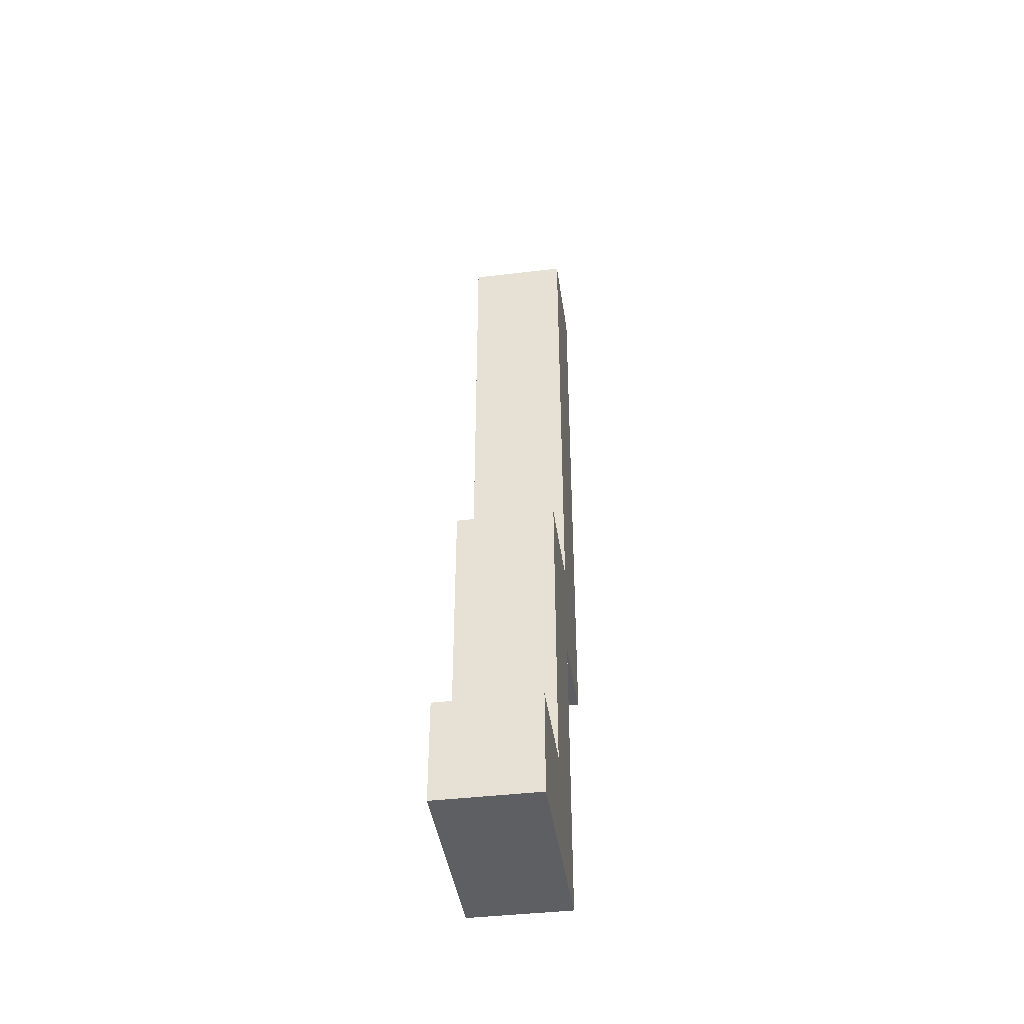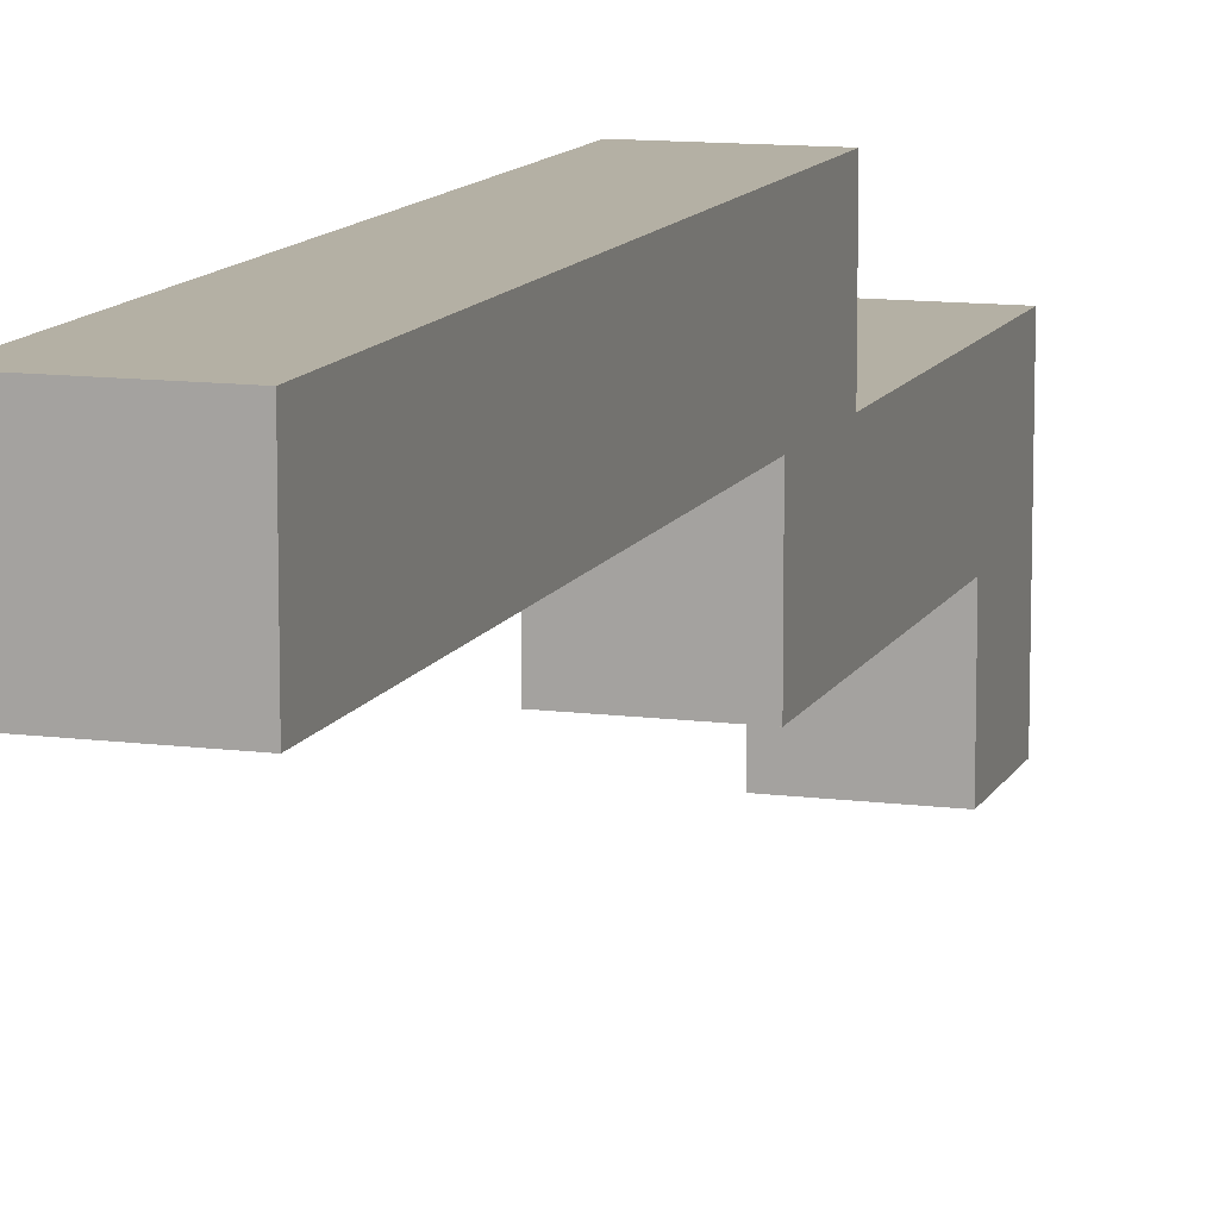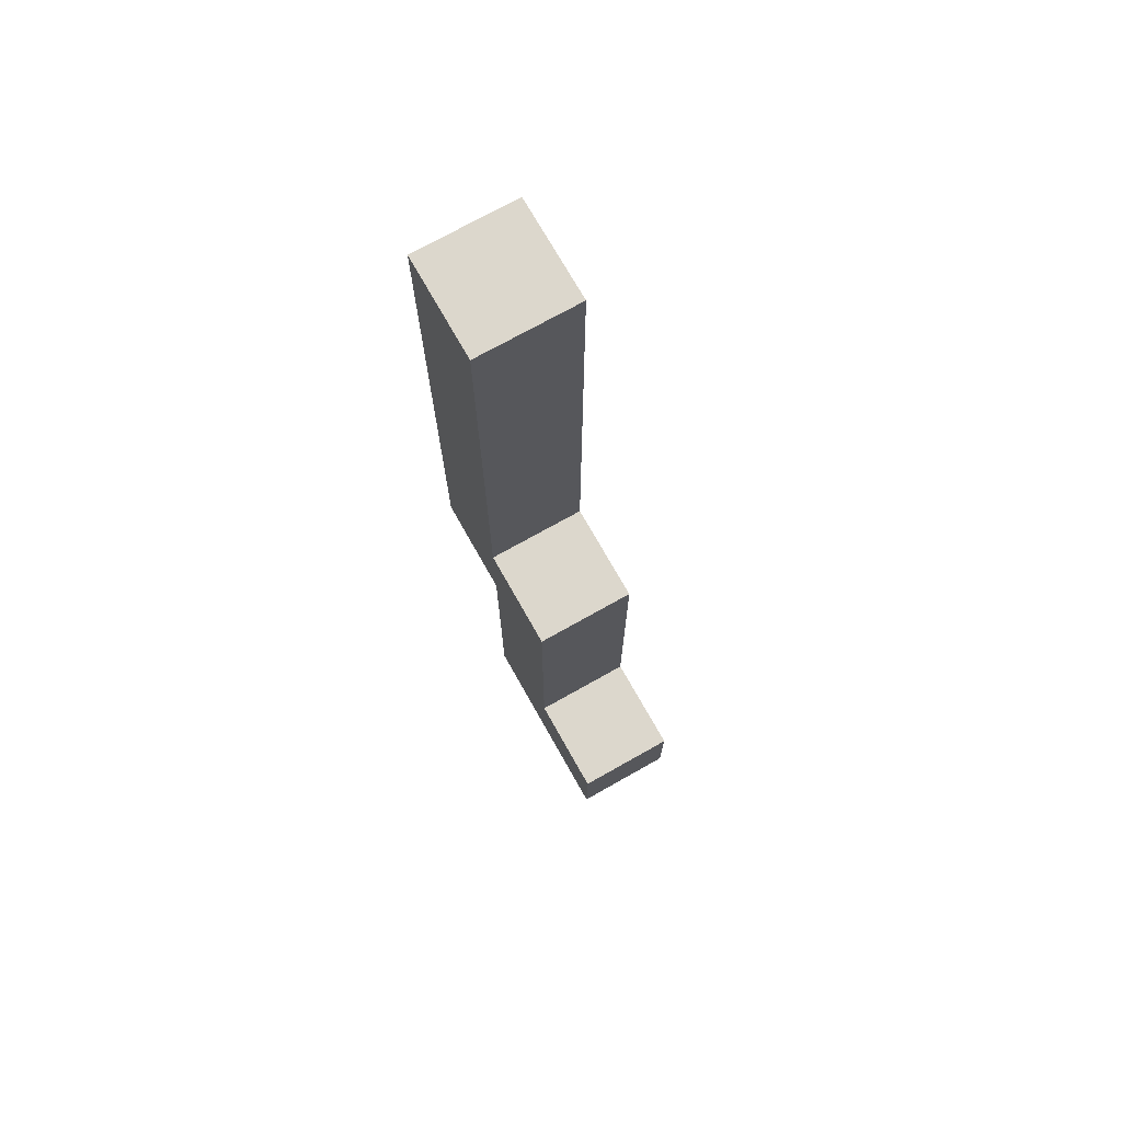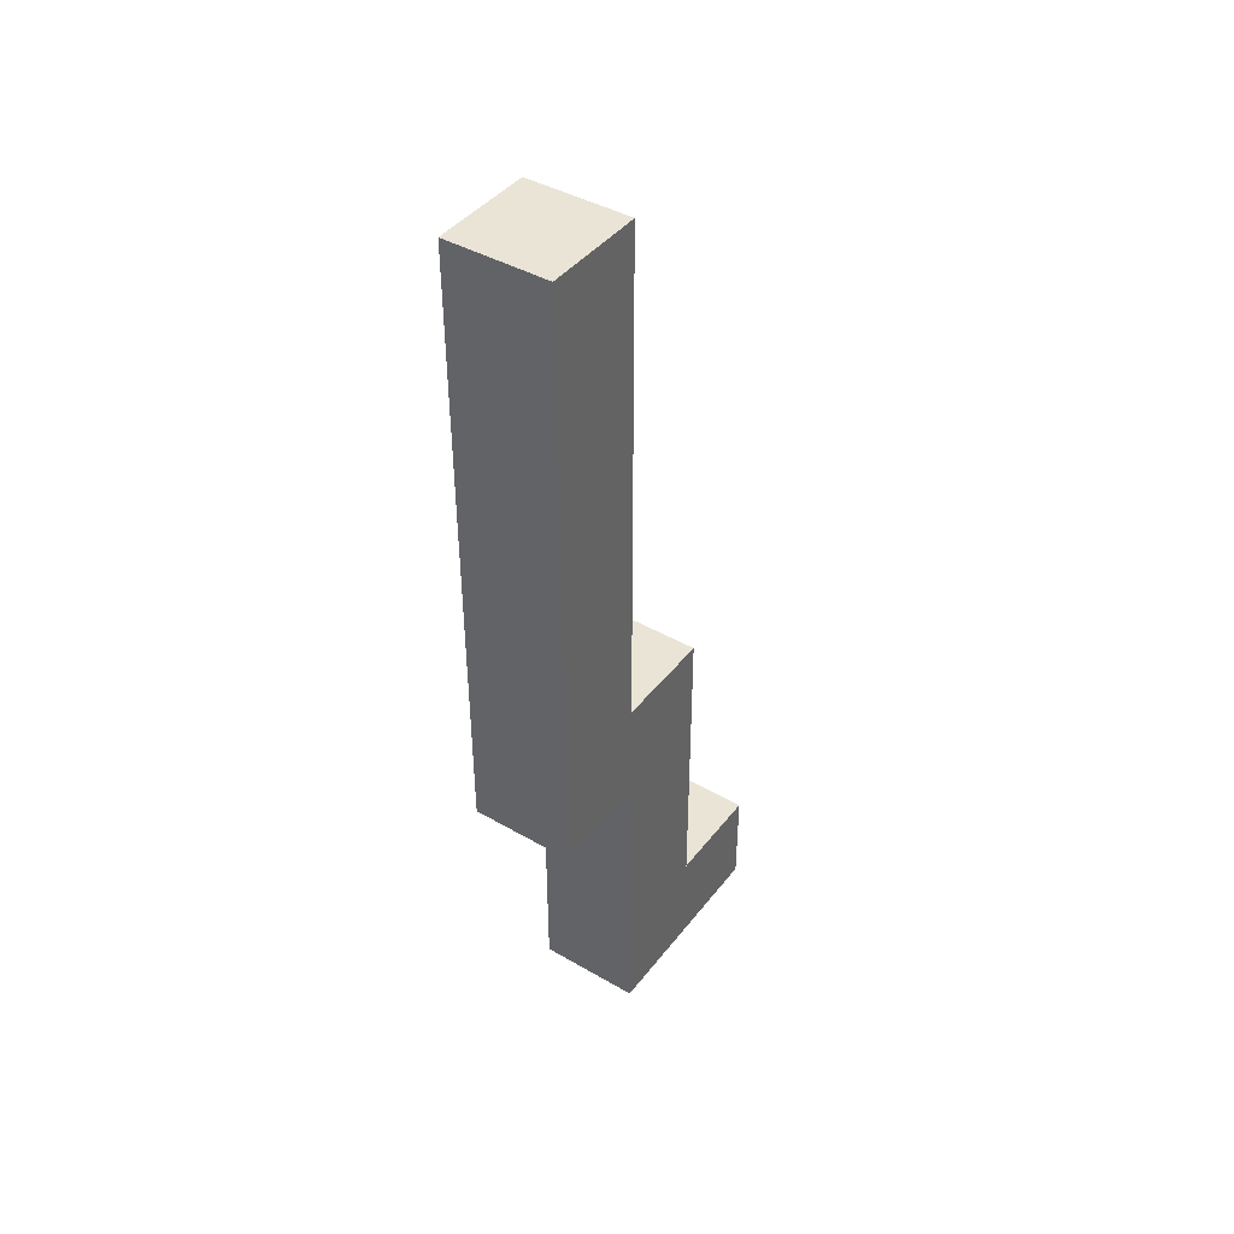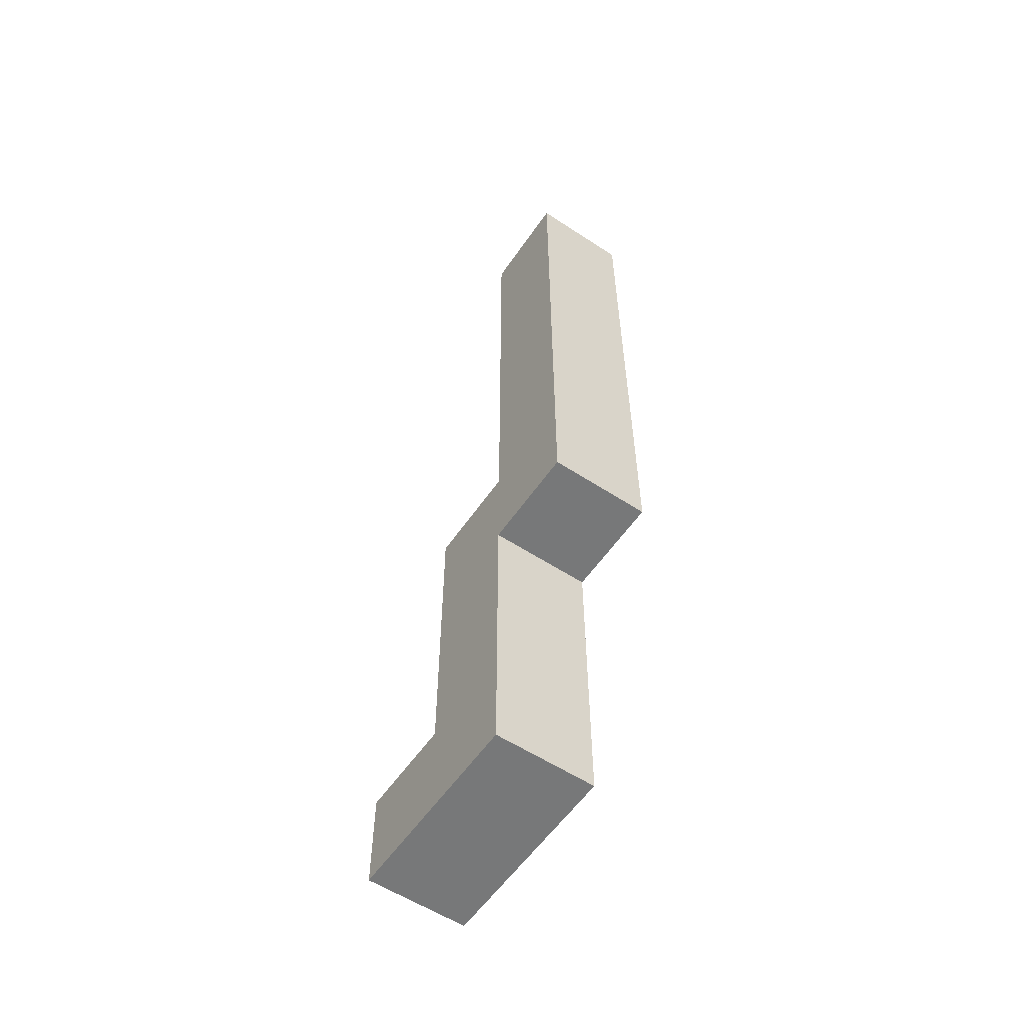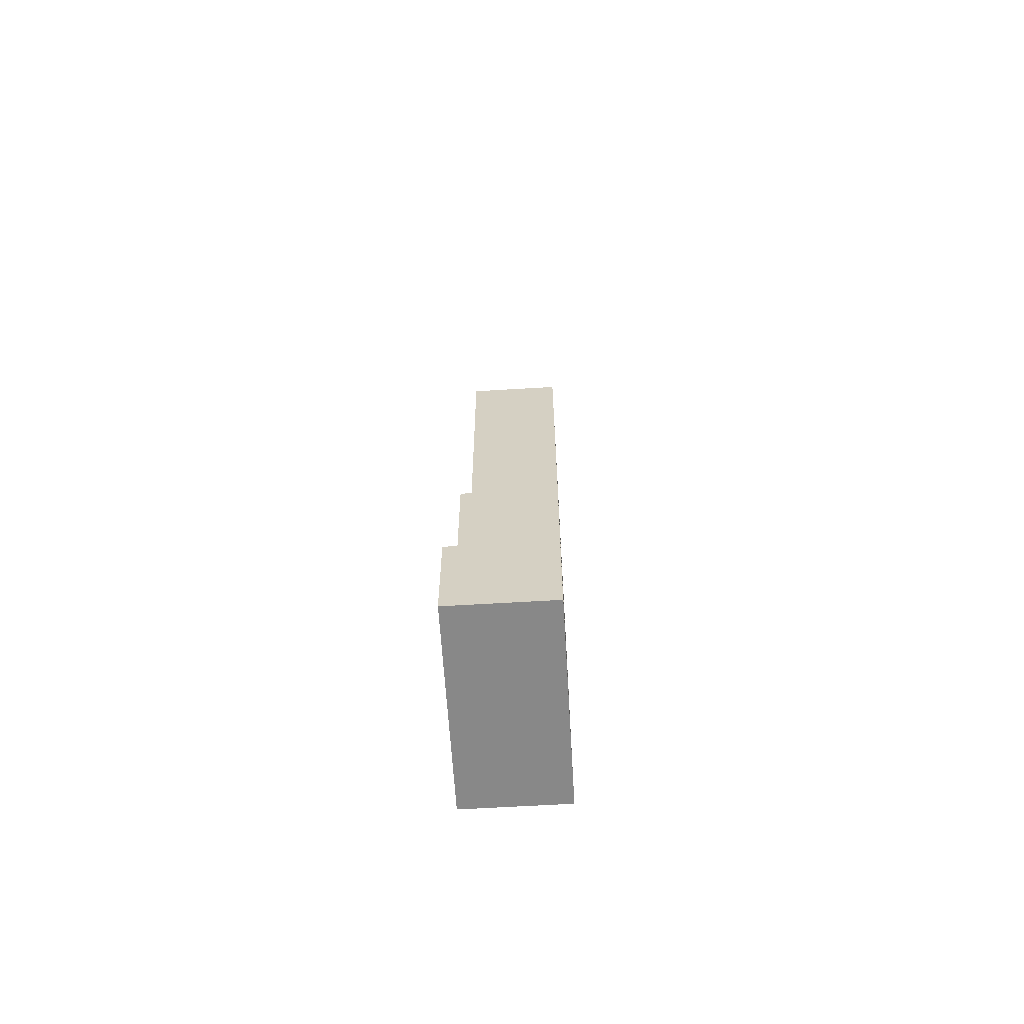
<metadata>
{"format":"obj","ext":"obj","renderer":"f3d","projection":"perspective","resolution":1024,"background":"white","views":[{"elev":-41.9,"azim":-171.8,"up":"+Y"},{"elev":11.4,"azim":-162.4,"up":"+Z"},{"elev":72.9,"azim":150.6,"up":"+Y"},{"elev":42.4,"azim":34.6,"up":"+Y"},{"elev":-57.4,"azim":-34.2,"up":"+Y"},{"elev":-62.8,"azim":-176.5,"up":"+Y"}]}
</metadata>
<code>
g Mesh_0
v 0.05 0.1 -0.15
v -0.05 0.1 -0.15
v 0.05 0.1 -0.05
v -0.05 0.1 -0.05
v 0.05 0 -0.15
v -0.05 0 -0.15
v 0.05 0 0.05
v -0.05 0 0.05
v 0.05 0 -0.15
v -0.05 0 -0.15
v 0.05 0.1 -0.15
v -0.05 0.1 -0.15
v 0.05 0 -0.15
v 0.05 0 0.05
v 0.05 0.1 -0.15
v 0.05 0.1 0.05
v -0.05 0 -0.15
v -0.05 0 0.05
v -0.05 0.1 -0.15
v -0.05 0.1 0.05
v 0.05 0 0.05
v -0.05 0 0.05
v 0.05 0.3 0.05
v -0.05 0.3 0.05
v 0.05 0.1 -0.05
v -0.05 0.1 -0.05
v 0.05 0.4 -0.05
v -0.05 0.4 -0.05
v 0.05 0.1 -0.05
v 0.05 0.1 0.05
v 0.05 0.4 -0.05
v 0.05 0.4 0.05
v -0.05 0.1 -0.05
v -0.05 0.1 0.05
v -0.05 0.4 -0.05
v -0.05 0.4 0.05
v 0.05 0.4 -0.05
v -0.05 0.4 -0.05
v 0.05 0.4 0.05
v -0.05 0.4 0.05
v 0.05 0.3 0.05
v -0.05 0.3 0.05
v 0.05 0.3 0.15
v -0.05 0.3 0.15
v 0.05 0.3 0.15
v -0.05 0.3 0.15
v 0.05 0.9 0.15
v -0.05 0.9 0.15
v 0.05 0.3 0.05
v 0.05 0.3 0.15
v 0.05 0.9 0.05
v 0.05 0.9 0.15
v -0.05 0.3 0.05
v -0.05 0.3 0.15
v -0.05 0.9 0.05
v -0.05 0.9 0.15
v 0.05 0.4 0.05
v -0.05 0.4 0.05
v 0.05 0.9 0.05
v -0.05 0.9 0.05
v 0.05 0.9 0.05
v -0.05 0.9 0.05
v 0.05 0.9 0.15
v -0.05 0.9 0.15
g Mesh_0_0
f 1 2 3
f 3 2 4
f 6 5 7
f 6 7 8
f 9 10 11
f 11 10 12
f 14 13 15
f 14 15 16
f 17 18 19
f 19 18 20
f 22 21 23
f 22 23 24
f 25 26 27
f 27 26 28
f 30 29 31
f 30 31 32
f 33 34 35
f 35 34 36
f 37 38 39
f 39 38 40
f 42 41 43
f 42 43 44
f 46 45 47
f 46 47 48
f 50 49 51
f 50 51 52
f 53 54 55
f 55 54 56
f 57 58 59
f 59 58 60
f 61 62 63
f 63 62 64

</code>
